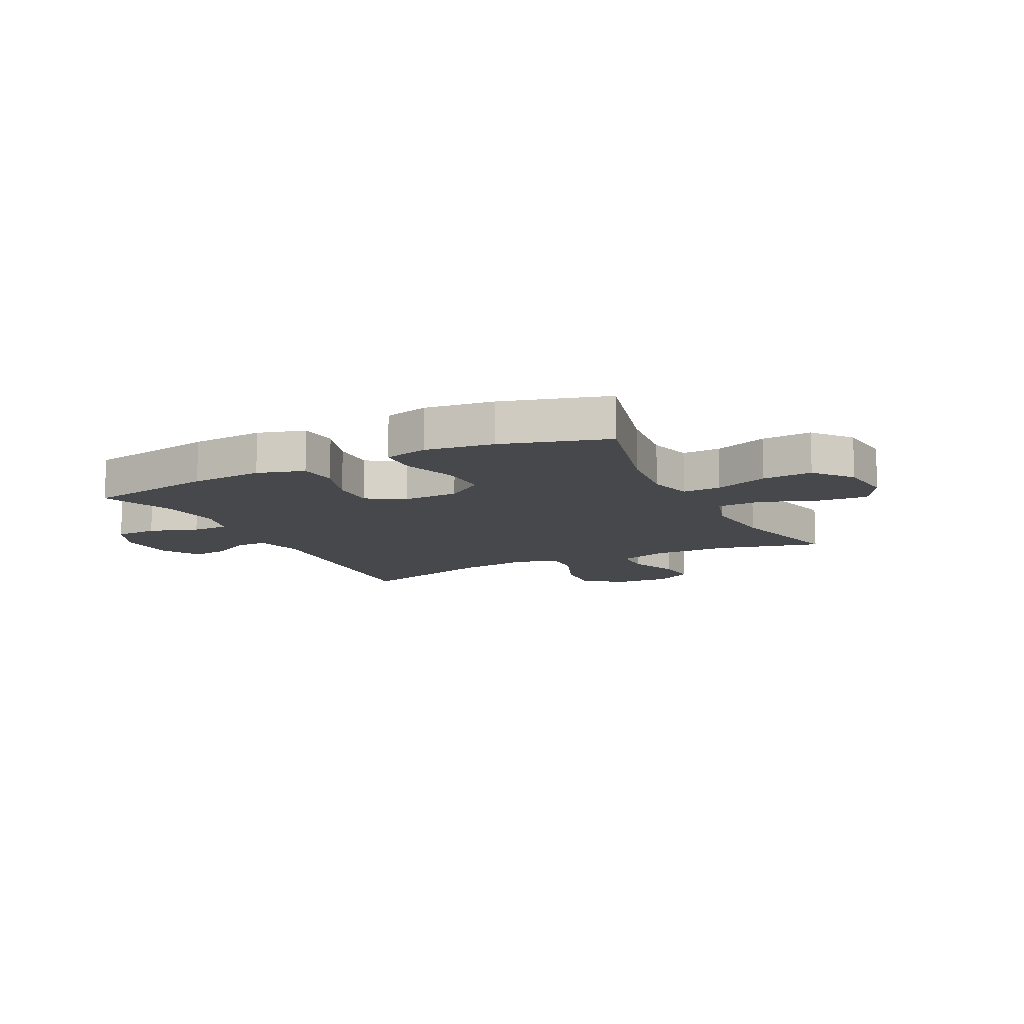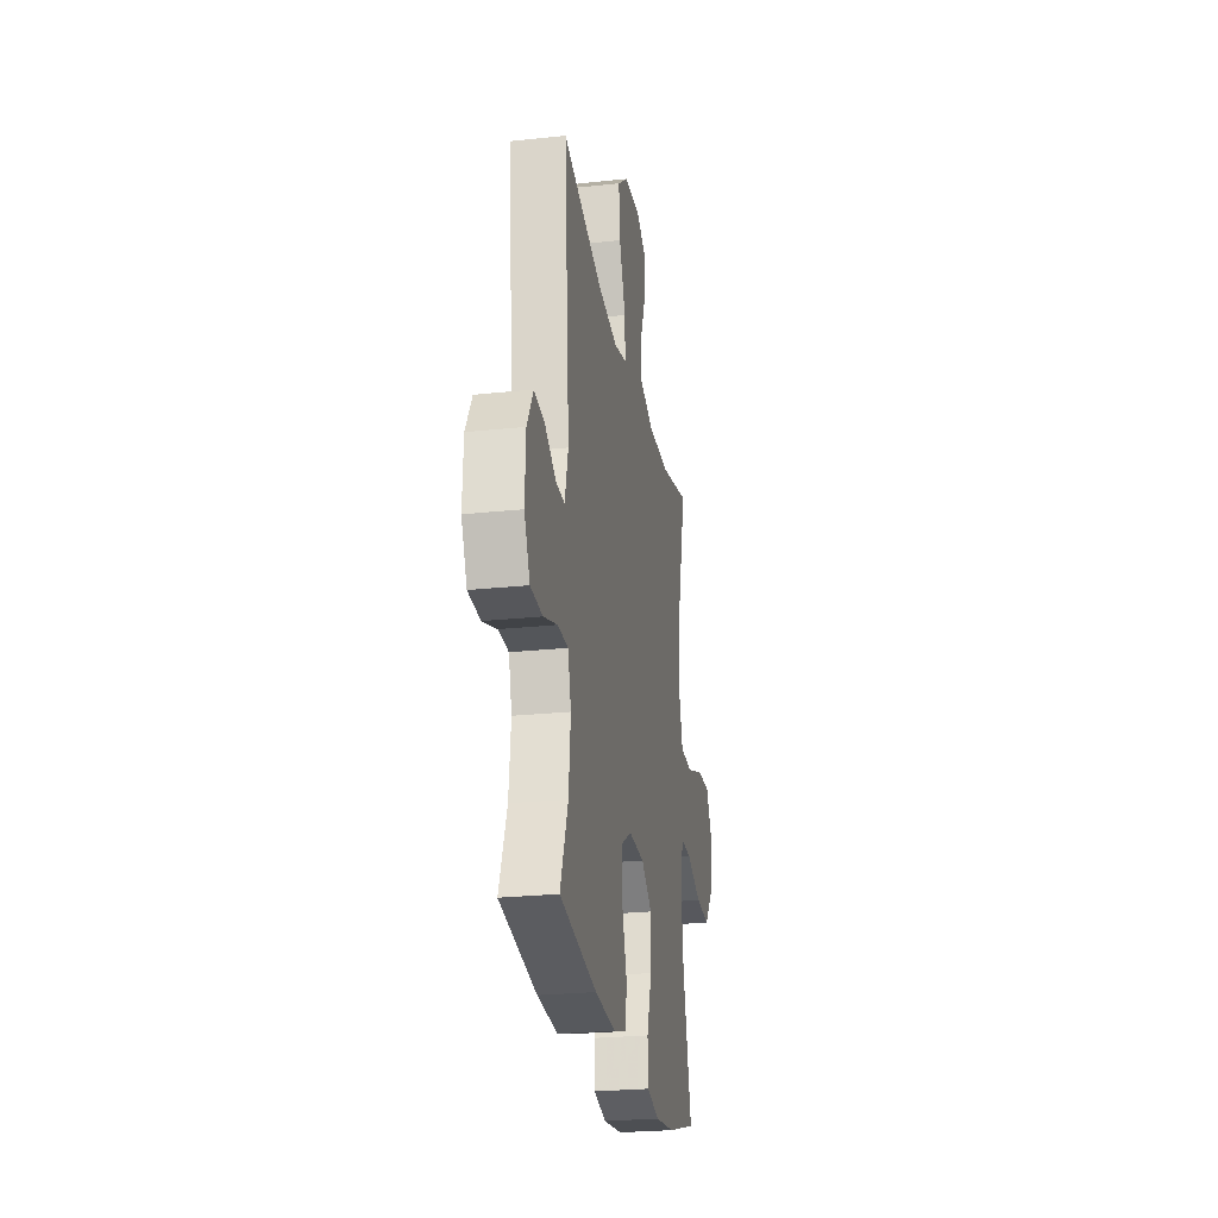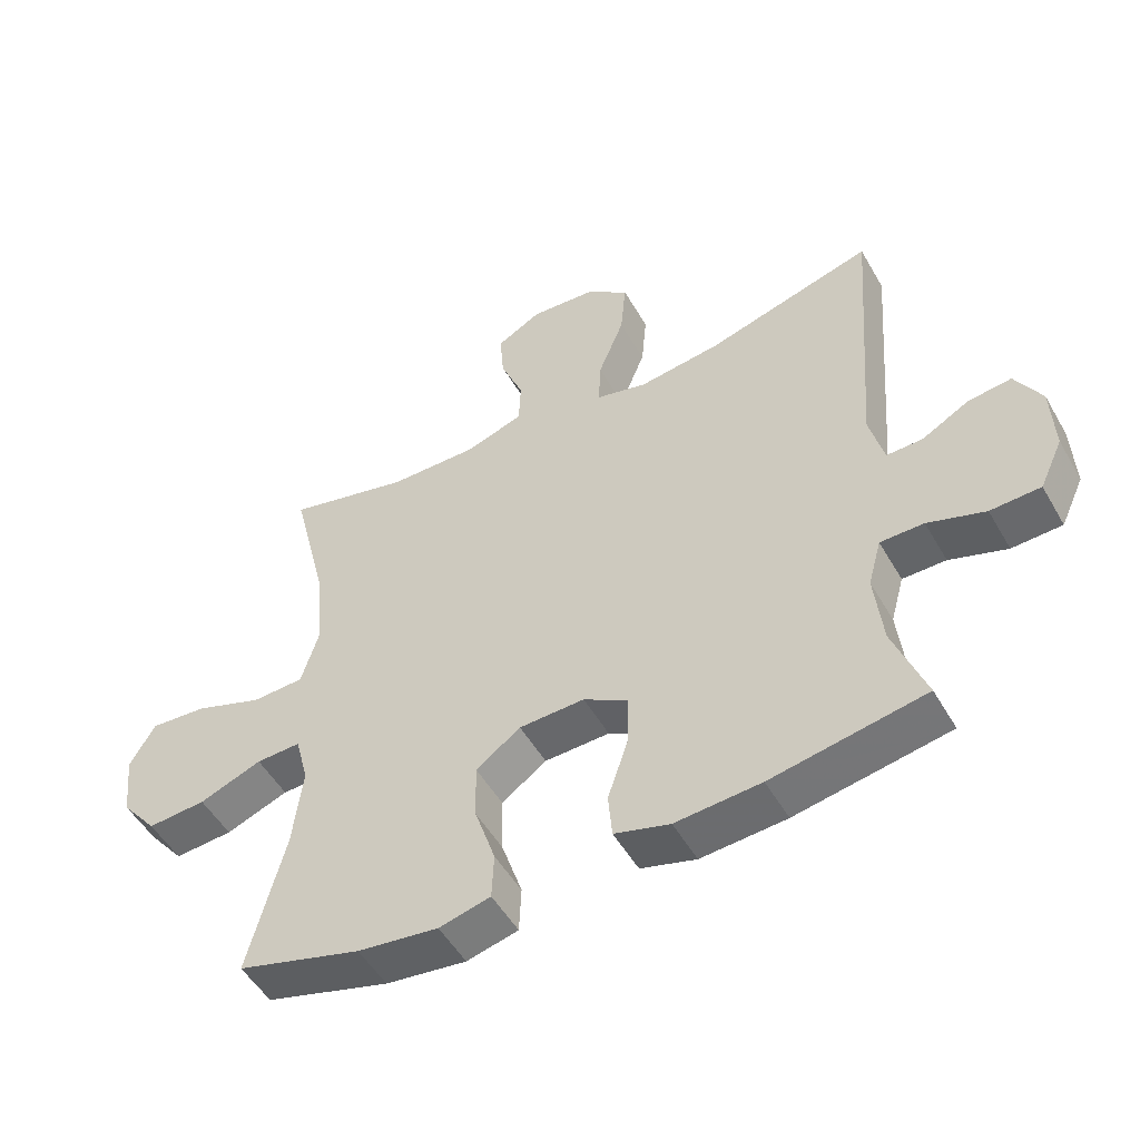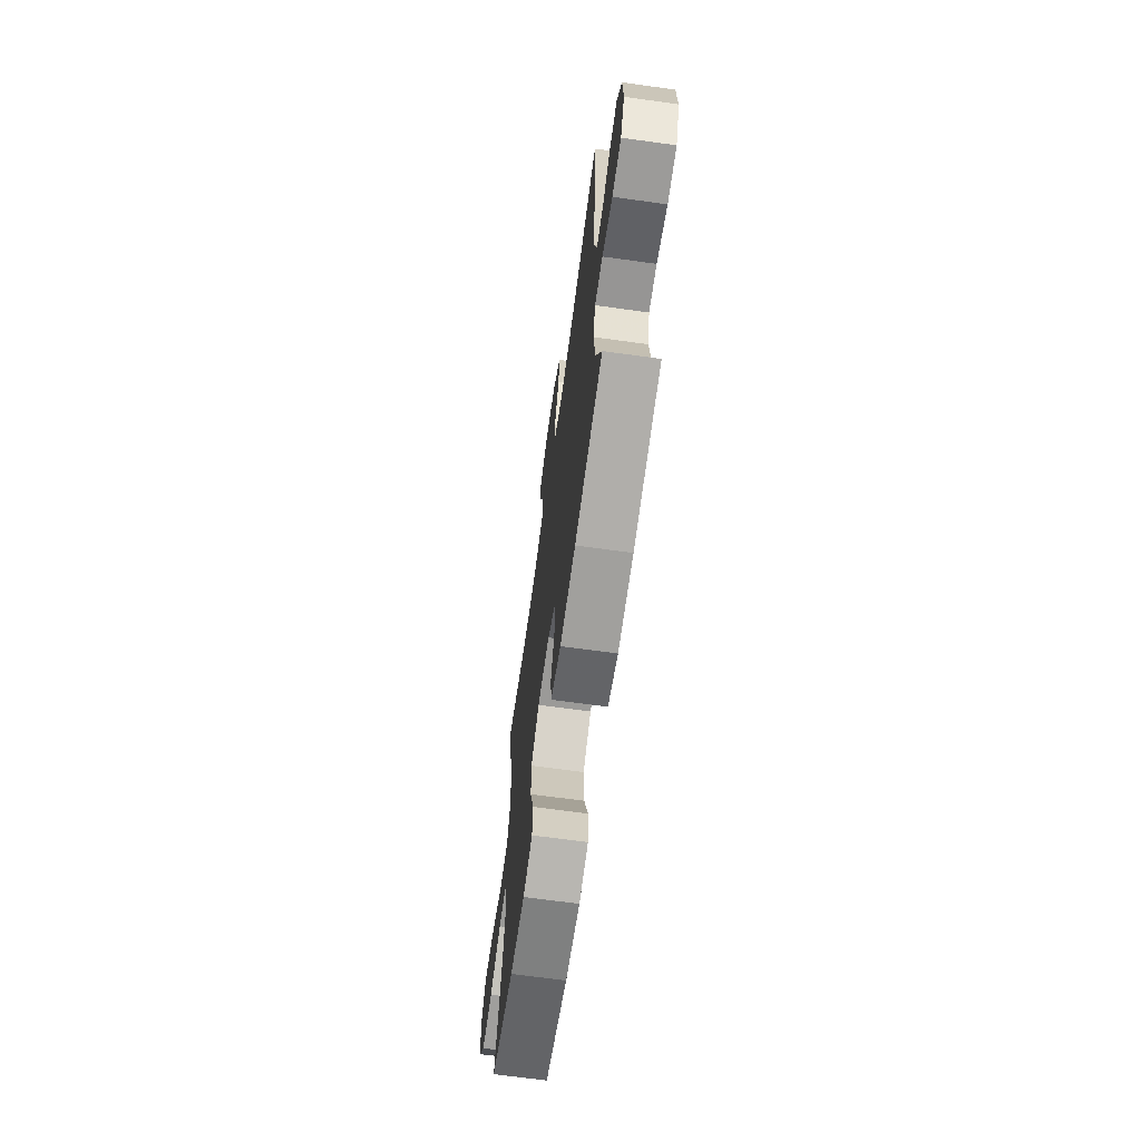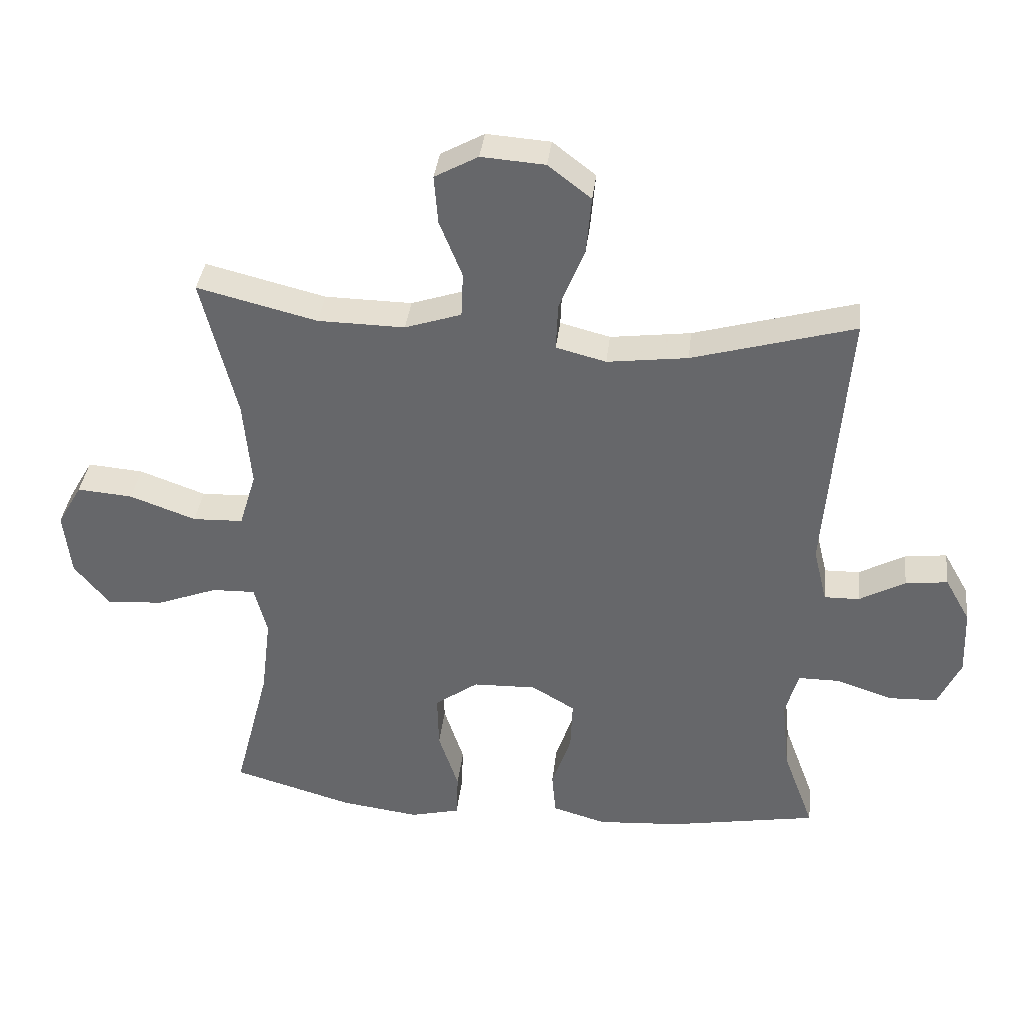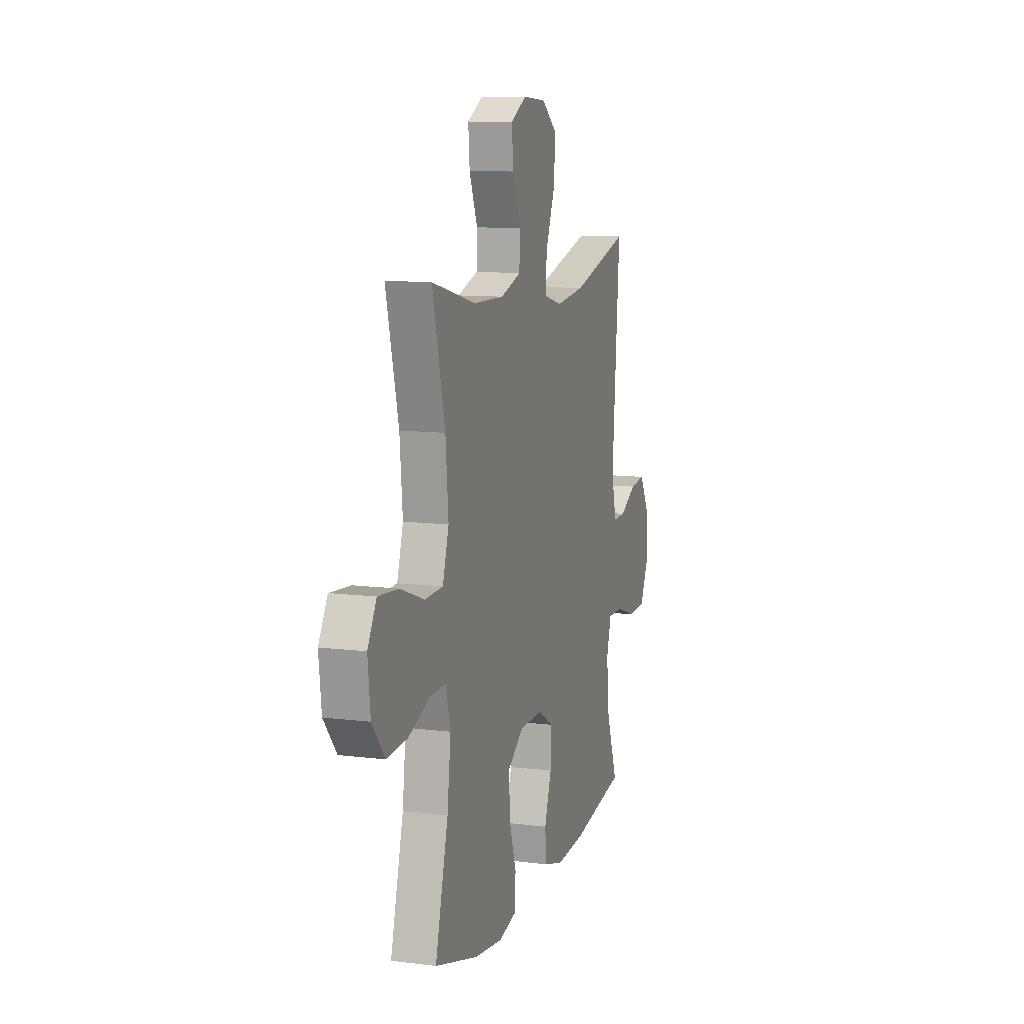
<metadata>
{"format":"obj","ext":"obj","renderer":"f3d","projection":"perspective","resolution":1024,"background":"white","views":[{"elev":-11.6,"azim":-153.4,"up":"+Y"},{"elev":-25.1,"azim":99.8,"up":"+Z"},{"elev":-51.4,"azim":29.2,"up":"+Z"},{"elev":-67.5,"azim":82.1,"up":"+Z"},{"elev":36.9,"azim":6.6,"up":"+Z"},{"elev":10.4,"azim":-72.4,"up":"+Z"}]}
</metadata>
<code>
v 0.5 0.07 -0.5
v 0.27 0.07 -0.541
v 0.142 0.07 -0.55
v 0.059 0.07 -0.526
v 0.053 0.07 -0.458
v 0.083 0.07 -0.369
v 0.086 0.07 -0.29
v 0.019 0.07 -0.25
v -0.079 0.07 -0.253
v -0.146 0.07 -0.301
v -0.144 0.07 -0.387
v -0.113 0.07 -0.481
v -0.116 0.07 -0.551
v -0.193 0.07 -0.57
v -0.314 0.07 -0.554
v -0.5 0.07 -0.5
v -0.445 0.07 -0.287
v -0.43 0.07 -0.164
v -0.45 0.07 -0.087
v -0.517 0.07 -0.089
v -0.611 0.07 -0.125
v -0.699 0.07 -0.131
v -0.753 0.07 -0.064
v -0.764 0.07 0.035
v -0.726 0.07 0.101
v -0.64 0.07 0.094
v -0.538 0.07 0.057
v -0.46 0.07 0.06
v -0.434 0.07 0.146
v -0.446 0.07 0.281
v -0.5 0.07 0.5
v -0.315 0.07 0.454
v -0.181 0.07 0.452
v -0.094 0.07 0.481
v -0.091 0.07 0.55
v -0.126 0.07 0.638
v -0.132 0.07 0.713
v -0.065 0.07 0.75
v 0.033 0.07 0.743
v 0.099 0.07 0.692
v 0.091 0.07 0.603
v 0.052 0.07 0.505
v 0.049 0.07 0.433
v 0.126 0.07 0.413
v 0.25 0.07 0.429
v 0.5 0.07 0.5
v 0.467 0.07 0.075
v 0.488 0.07 -0.011
v 0.542 0.07 -0.01
v 0.613 0.07 0.029
v 0.678 0.07 0.037
v 0.717 0.07 -0.032
v 0.721 0.07 -0.136
v 0.686 0.07 -0.211
v 0.611 0.07 -0.214
v 0.525 0.07 -0.185
v 0.46 0.07 -0.185
v 0.44 0.07 -0.257
v 0.452 0.07 -0.37
v 0.5 0 -0.5
v 0.27 0 -0.541
v 0.142 0 -0.55
v 0.059 0 -0.526
v 0.053 0 -0.458
v 0.083 0 -0.369
v 0.086 0 -0.29
v 0.019 0 -0.25
v -0.079 0 -0.253
v -0.146 0 -0.301
v -0.144 0 -0.387
v -0.113 0 -0.481
v -0.116 0 -0.551
v -0.193 0 -0.57
v -0.314 0 -0.554
v -0.5 0 -0.5
v -0.445 0 -0.287
v -0.43 0 -0.164
v -0.45 0 -0.087
v -0.517 0 -0.089
v -0.611 0 -0.125
v -0.699 0 -0.131
v -0.753 0 -0.064
v -0.764 0 0.035
v -0.726 0 0.101
v -0.64 0 0.094
v -0.538 0 0.057
v -0.46 0 0.06
v -0.434 0 0.146
v -0.446 0 0.281
v -0.5 0 0.5
v -0.315 0 0.454
v -0.181 0 0.452
v -0.094 0 0.481
v -0.091 0 0.55
v -0.126 0 0.638
v -0.132 0 0.713
v -0.065 0 0.75
v 0.033 0 0.743
v 0.099 0 0.692
v 0.091 0 0.603
v 0.052 0 0.505
v 0.049 0 0.433
v 0.126 0 0.413
v 0.25 0 0.429
v 0.5 0 0.5
v 0.467 0 0.075
v 0.488 0 -0.011
v 0.542 0 -0.01
v 0.613 0 0.029
v 0.678 0 0.037
v 0.717 0 -0.032
v 0.721 0 -0.136
v 0.686 0 -0.211
v 0.611 0 -0.214
v 0.525 0 -0.185
v 0.46 0 -0.185
v 0.44 0 -0.257
v 0.452 0 -0.37
f 54 55 56
f 53 54 56
f 52 53 56
f 51 52 56
f 50 51 56
f 49 50 56
f 48 49 56 57
f 47 48 57 58
f 45 46 47 58
f 40 41 42
f 39 40 42
f 38 39 42
f 37 38 42
f 36 37 42
f 35 36 42
f 34 35 42 43
f 33 34 43
f 32 33 43 44
f 30 31 32
f 29 30 32 44
f 25 26 27
f 24 25 27
f 23 24 27
f 22 23 27
f 21 22 27
f 20 21 27
f 19 20 27 28
f 44 45 58
f 29 44 58
f 28 29 58
f 19 28 58
f 18 19 58
f 15 16 17
f 14 15 17
f 13 14 17
f 12 13 17
f 11 12 17
f 4 5 6
f 3 4 6
f 2 3 6
f 1 2 6
f 59 1 6
f 59 6 7
f 58 59 7 8
f 18 58 8
f 10 11 17 18
f 9 10 18
f 8 9 18
f 115 114 113
f 115 113 112
f 115 112 111
f 115 111 110
f 115 110 109
f 115 109 108
f 116 115 108 107
f 117 116 107 106
f 117 106 105 104
f 101 100 99
f 101 99 98
f 101 98 97
f 101 97 96
f 101 96 95
f 101 95 94
f 102 101 94 93
f 102 93 92
f 103 102 92 91
f 91 90 89
f 103 91 89 88
f 86 85 84
f 86 84 83
f 86 83 82
f 86 82 81
f 86 81 80
f 86 80 79
f 87 86 79 78
f 117 104 103
f 117 103 88
f 117 88 87
f 117 87 78
f 117 78 77
f 76 75 74
f 76 74 73
f 76 73 72
f 76 72 71
f 76 71 70
f 65 64 63
f 65 63 62
f 65 62 61
f 65 61 60
f 65 60 118
f 66 65 118
f 67 66 118 117
f 67 117 77
f 77 76 70 69
f 77 69 68
f 77 68 67
f 1 60 61 2
f 2 61 62 3
f 3 62 63 4
f 4 63 64 5
f 5 64 65 6
f 6 65 66 7
f 7 66 67 8
f 8 67 68 9
f 9 68 69 10
f 10 69 70 11
f 11 70 71 12
f 12 71 72 13
f 13 72 73 14
f 14 73 74 15
f 15 74 75 16
f 16 75 76 17
f 17 76 77 18
f 18 77 78 19
f 19 78 79 20
f 20 79 80 21
f 21 80 81 22
f 22 81 82 23
f 23 82 83 24
f 24 83 84 25
f 25 84 85 26
f 26 85 86 27
f 27 86 87 28
f 28 87 88 29
f 29 88 89 30
f 30 89 90 31
f 31 90 91 32
f 32 91 92 33
f 33 92 93 34
f 34 93 94 35
f 35 94 95 36
f 36 95 96 37
f 37 96 97 38
f 38 97 98 39
f 39 98 99 40
f 40 99 100 41
f 41 100 101 42
f 42 101 102 43
f 43 102 103 44
f 44 103 104 45
f 45 104 105 46
f 46 105 106 47
f 47 106 107 48
f 48 107 108 49
f 49 108 109 50
f 50 109 110 51
f 51 110 111 52
f 52 111 112 53
f 53 112 113 54
f 54 113 114 55
f 55 114 115 56
f 56 115 116 57
f 57 116 117 58
f 58 117 118 59
f 59 118 60 1

</code>
